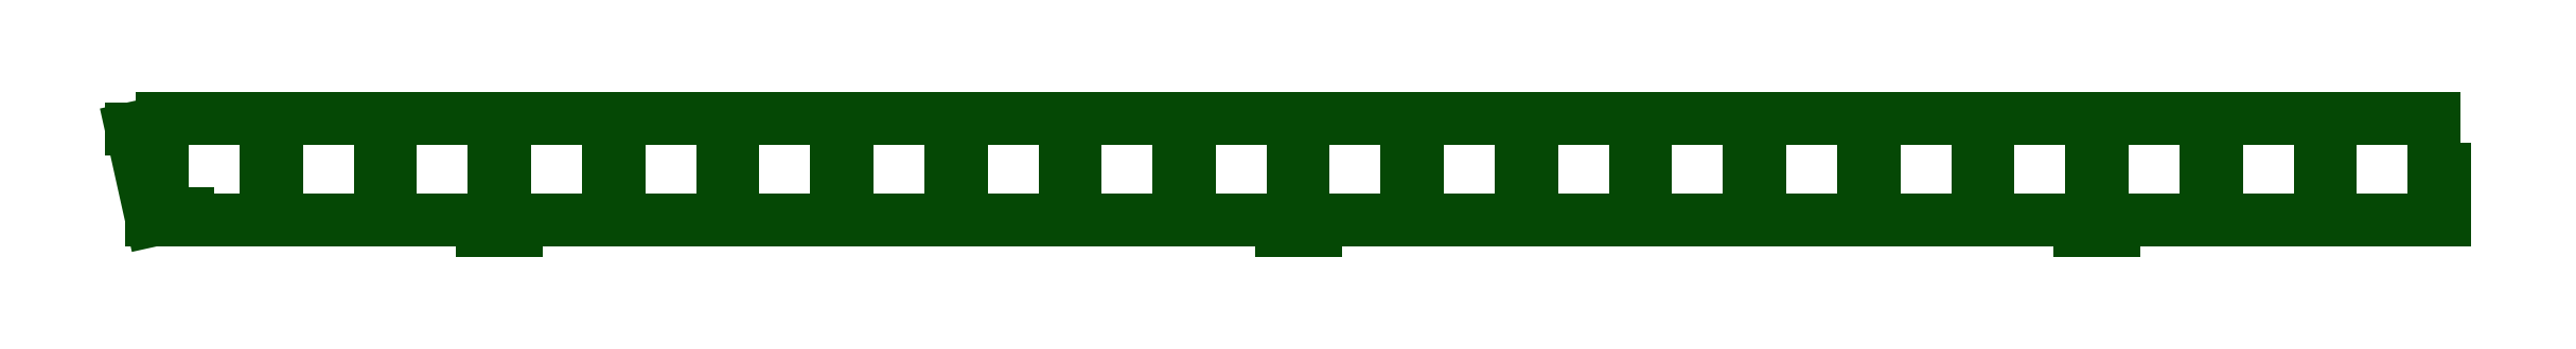
<metadata>
{"format":"dxf","ext":"dxf","renderer":"ezdxf+matplotlib","layout":"modelspace","background":"white","min_lineweight":24,"dpi":150}
</metadata>
<code>
0
SECTION
2
ENTITIES
0
LINE
8
0
10
35
20
-15
30
0
11
32
21
-15
31
0
0
LINE
8
0
10
9
20
-28
30
0
11
3
21
-28
31
0
0
LINE
8
0
10
3
20
-28
30
0
11
3
21
-30
31
0
0
LINE
8
0
10
9
20
-30
30
0
11
9
21
-28
31
0
0
LINE
8
0
10
-1.5
20
-30
30
0
11
3
21
-30
31
0
0
LINE
8
0
10
9
20
-30
30
0
11
95.5
21
-30
31
0
0
LINE
8
0
10
95.5
20
-30
30
0
11
95.5
21
-33
31
0
0
LINE
8
0
10
95.5
20
-33
30
0
11
105.5
21
-33
31
0
0
LINE
8
0
10
105.5
20
-33
30
0
11
105.5
21
-30
31
0
0
LINE
8
0
10
105.5
20
-30
30
0
11
330
21
-30
31
0
0
LINE
8
0
10
330
20
-33
30
0
11
330
21
-30
31
0
0
LINE
8
0
10
340
20
-33
30
0
11
330
21
-33
31
0
0
LINE
8
0
10
340
20
-30
30
0
11
340
21
-33
31
0
0
LINE
8
0
10
340
20
-30
30
0
11
564.5
21
-30
31
0
0
LINE
8
0
10
564.5
20
-30
30
0
11
564.5
21
-33
31
0
0
LINE
8
0
10
564.5
20
-33
30
0
11
574.5
21
-33
31
0
0
LINE
8
0
10
574.5
20
-33
30
0
11
574.5
21
-30
31
0
0
LINE
8
0
10
574.5
20
-30
30
0
11
671.5
21
-30
31
0
0
LINE
8
0
10
671.5
20
-30
30
0
11
671.5
21
-15
31
0
0
LINE
8
0
10
671.5
20
-15
30
0
11
668.5
21
-15
31
0
0
LINE
8
0
10
668.5
20
-15
30
0
11
668.5
21
8.85e-14
31
0
0
LINE
8
0
10
638
20
7.69e-14
30
0
11
668.5
21
8.42e-14
31
0
0
LINE
8
0
10
638
20
7.69e-14
30
0
11
638
21
-15
31
0
0
LINE
8
0
10
638
20
-15
30
0
11
635
21
-15
31
0
0
LINE
8
0
10
635
20
-15
30
0
11
635
21
8.33e-14
31
0
0
LINE
8
0
10
604.5
20
7.27e-14
30
0
11
635
21
8e-14
31
0
0
LINE
8
0
10
604.5
20
7.27e-14
30
0
11
604.5
21
-15
31
0
0
LINE
8
0
10
604.5
20
-15
30
0
11
601.5
21
-15
31
0
0
LINE
8
0
10
601.5
20
-15
30
0
11
601.5
21
7.98e-14
31
0
0
LINE
8
0
10
571
20
7.2e-14
30
0
11
601.5
21
7.93e-14
31
0
0
LINE
8
0
10
571
20
7.2e-14
30
0
11
571
21
-15
31
0
0
LINE
8
0
10
571
20
-15
30
0
11
568
21
-15
31
0
0
LINE
8
0
10
568
20
-15
30
0
11
568
21
7.11e-14
31
0
0
LINE
8
0
10
537.5
20
6.77e-14
30
0
11
568
21
7.16e-14
31
0
0
LINE
8
0
10
537.5
20
6.77e-14
30
0
11
537.5
21
-15
31
0
0
LINE
8
0
10
537.5
20
-15
30
0
11
534.5
21
-15
31
0
0
LINE
8
0
10
534.5
20
-15
30
0
11
534.5
21
6.42e-14
31
0
0
LINE
8
0
10
504
20
6.01e-14
30
0
11
534.5
21
6.39e-14
31
0
0
LINE
8
0
10
504
20
6.01e-14
30
0
11
504
21
-15
31
0
0
LINE
8
0
10
504
20
-15
30
0
11
501
21
-15
31
0
0
LINE
8
0
10
501
20
-15
30
0
11
501
21
6.59e-14
31
0
0
LINE
8
0
10
470.5
20
5.58e-14
30
0
11
501
21
6.32e-14
31
0
0
LINE
8
0
10
470.5
20
5.58e-14
30
0
11
470.5
21
-15
31
0
0
LINE
8
0
10
470.5
20
-15
30
0
11
467.5
21
-15
31
0
0
LINE
8
0
10
467.5
20
-15
30
0
11
467.5
21
6.25e-14
31
0
0
LINE
8
0
10
437
20
5.51e-14
30
0
11
467.5
21
5.89e-14
31
0
0
LINE
8
0
10
437
20
5.51e-14
30
0
11
437
21
-15
31
0
0
LINE
8
0
10
437
20
-15
30
0
11
434
21
-15
31
0
0
LINE
8
0
10
434
20
-15
30
0
11
434
21
5.72e-14
31
0
0
LINE
8
0
10
403.5
20
4.74e-14
30
0
11
434
21
5.82e-14
31
0
0
LINE
8
0
10
403.5
20
4.74e-14
30
0
11
403.5
21
-15
31
0
0
LINE
8
0
10
403.5
20
-15
30
0
11
400.5
21
-15
31
0
0
LINE
8
0
10
400.5
20
-15
30
0
11
400.5
21
5.38e-14
31
0
0
LINE
8
0
10
370
20
4.67e-14
30
0
11
400.5
21
5.4e-14
31
0
0
LINE
8
0
10
370
20
4.67e-14
30
0
11
370
21
-15
31
0
0
LINE
8
0
10
370
20
-15
30
0
11
367
21
-15
31
0
0
LINE
8
0
10
367
20
-15
30
0
11
367
21
5.03e-14
31
0
0
LINE
8
0
10
336.5
20
4.59e-14
30
0
11
367
21
4.98e-14
31
0
0
LINE
8
0
10
336.5
20
4.59e-14
30
0
11
336.5
21
-15
31
0
0
LINE
8
0
10
336.5
20
-15
30
0
11
333.5
21
-15
31
0
0
LINE
8
0
10
333.5
20
-15
30
0
11
333.5
21
4.86e-14
31
0
0
LINE
8
0
10
303
20
3.48e-14
30
0
11
333.5
21
4.9e-14
31
0
0
LINE
8
0
10
303
20
3.48e-14
30
0
11
303
21
-15
31
0
0
LINE
8
0
10
303
20
-15
30
0
11
300
21
-15
31
0
0
LINE
8
0
10
300
20
-15
30
0
11
300
21
4.16e-14
31
0
0
LINE
8
0
10
269.5
20
3.4e-14
30
0
11
300
21
4.13e-14
31
0
0
LINE
8
0
10
269.5
20
3.4e-14
30
0
11
269.5
21
-15
31
0
0
LINE
8
0
10
269.5
20
-15
30
0
11
266.5
21
-15
31
0
0
LINE
8
0
10
266.5
20
-15
30
0
11
266.5
21
3.3e-14
31
0
0
LINE
8
0
10
236
20
2.98e-14
30
0
11
266.5
21
3.36e-14
31
0
0
LINE
8
0
10
236
20
2.98e-14
30
0
11
236
21
-15
31
0
0
LINE
8
0
10
236
20
-15
30
0
11
233
21
-15
31
0
0
LINE
8
0
10
233
20
-15
30
0
11
233
21
3.64e-14
31
0
0
LINE
8
0
10
202.5
20
2.56e-14
30
0
11
233
21
3.64e-14
31
0
0
LINE
8
0
10
202.5
20
2.56e-14
30
0
11
202.5
21
-15
31
0
0
LINE
8
0
10
202.5
20
-15
30
0
11
199.5
21
-15
31
0
0
LINE
8
0
10
199.5
20
-15
30
0
11
199.5
21
3.12e-14
31
0
0
LINE
8
0
10
169
20
1.79e-14
30
0
11
199.5
21
3.21e-14
31
0
0
LINE
8
0
10
169
20
1.79e-14
30
0
11
169
21
-15
31
0
0
LINE
8
0
10
169
20
-15
30
0
11
166
21
-15
31
0
0
LINE
8
0
10
166
20
-15
30
0
11
166
21
2.08e-14
31
0
0
LINE
8
0
10
135.5
20
1.71e-14
30
0
11
166
21
2.1e-14
31
0
0
LINE
8
0
10
135.5
20
1.71e-14
30
0
11
135.5
21
-15
31
0
0
LINE
8
0
10
135.5
20
-15
30
0
11
132.5
21
-15
31
0
0
LINE
8
0
10
132.5
20
-15
30
0
11
132.5
21
-1.11e-13
31
0
0
LINE
8
0
10
102
20
9.5e-15
30
0
11
132.5
21
-1.116e-13
31
0
0
LINE
8
0
10
102
20
9.5e-15
30
0
11
102
21
-15
31
0
0
LINE
8
0
10
102
20
-15
30
0
11
99
21
-15
31
0
0
LINE
8
0
10
99
20
-15
30
0
11
99
21
1.21e-14
31
0
0
LINE
8
0
10
68.5
20
8.7e-15
30
0
11
99
21
1.25e-14
31
0
0
LINE
8
0
10
68.5
20
8.7e-15
30
0
11
68.5
21
-15
31
0
0
LINE
8
0
10
68.5
20
-15
30
0
11
65.5
21
-15
31
0
0
LINE
8
0
10
65.5
20
-15
30
0
11
65.5
21
8.7e-15
31
0
0
LINE
8
0
10
65.5
20
8.3e-15
30
0
11
35
21
4.5e-15
31
0
0
LINE
8
0
10
35
20
4.5e-15
30
0
11
35
21
-15
31
0
0
LINE
8
0
10
32
20
-15
30
0
11
32
21
6.9e-15
31
0
0
LINE
8
0
10
32
20
7.6e-15
30
0
11
1.5
21
3e-16
31
0
0
LINE
8
0
10
1.5
20
3e-16
30
0
11
1.5
21
-15
31
0
0
LINE
8
0
10
1.5
20
-15
30
0
11
-1.5
21
-15
31
0
0
LINE
8
0
10
-1.5
20
-3
30
0
11
-1.5
21
-15
31
0
0
LINE
8
0
10
-1.5
20
-3
30
0
11
-7.5
21
-3
31
0
0
LINE
8
0
10
-7.5
20
-3
30
0
11
-1.5
21
-30
31
0
0
ENDSEC
0
EOF

</code>
